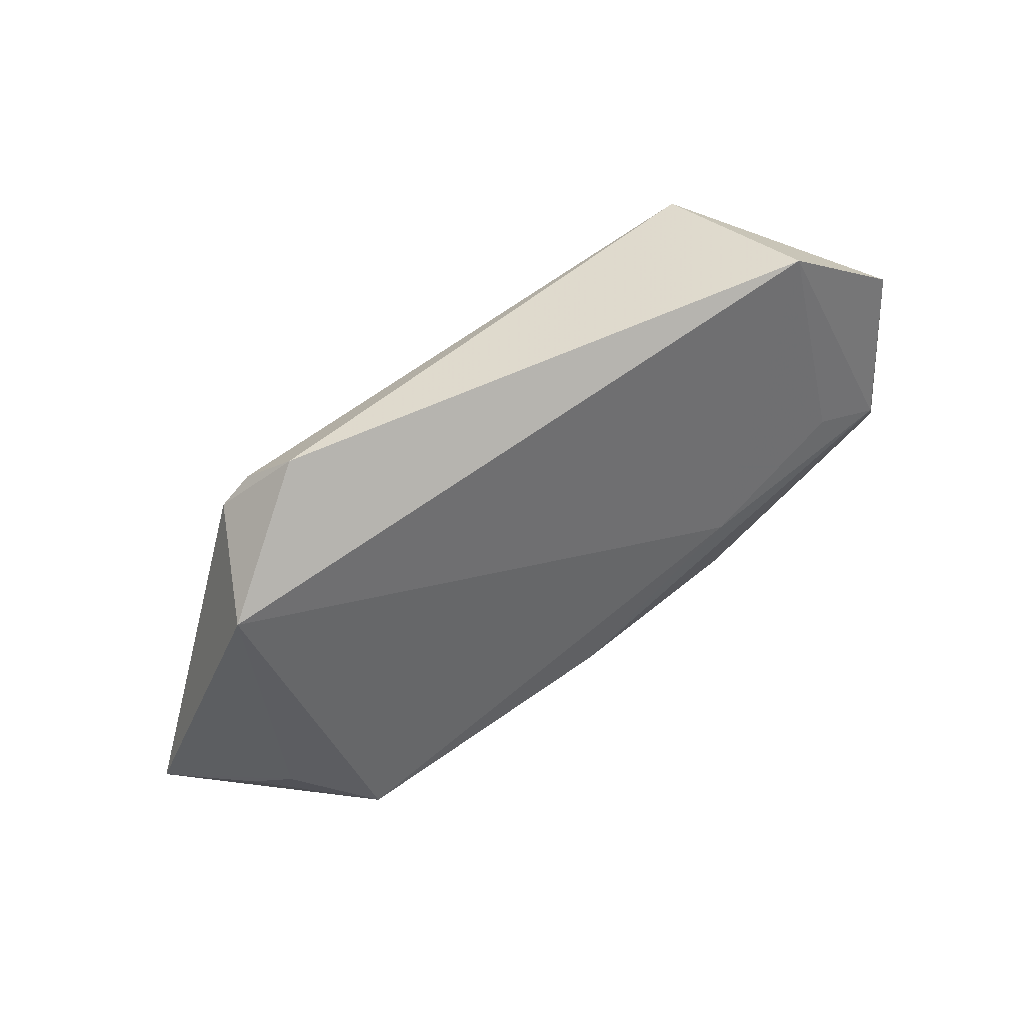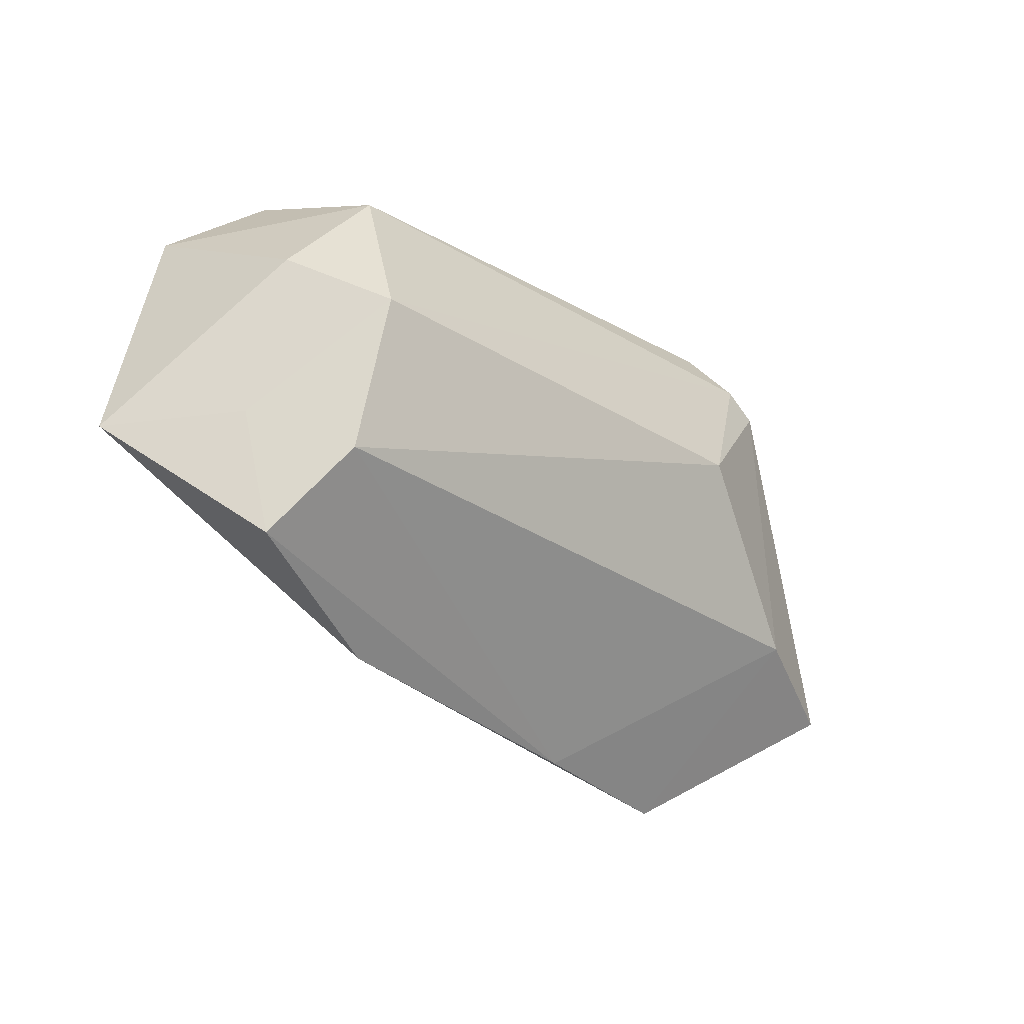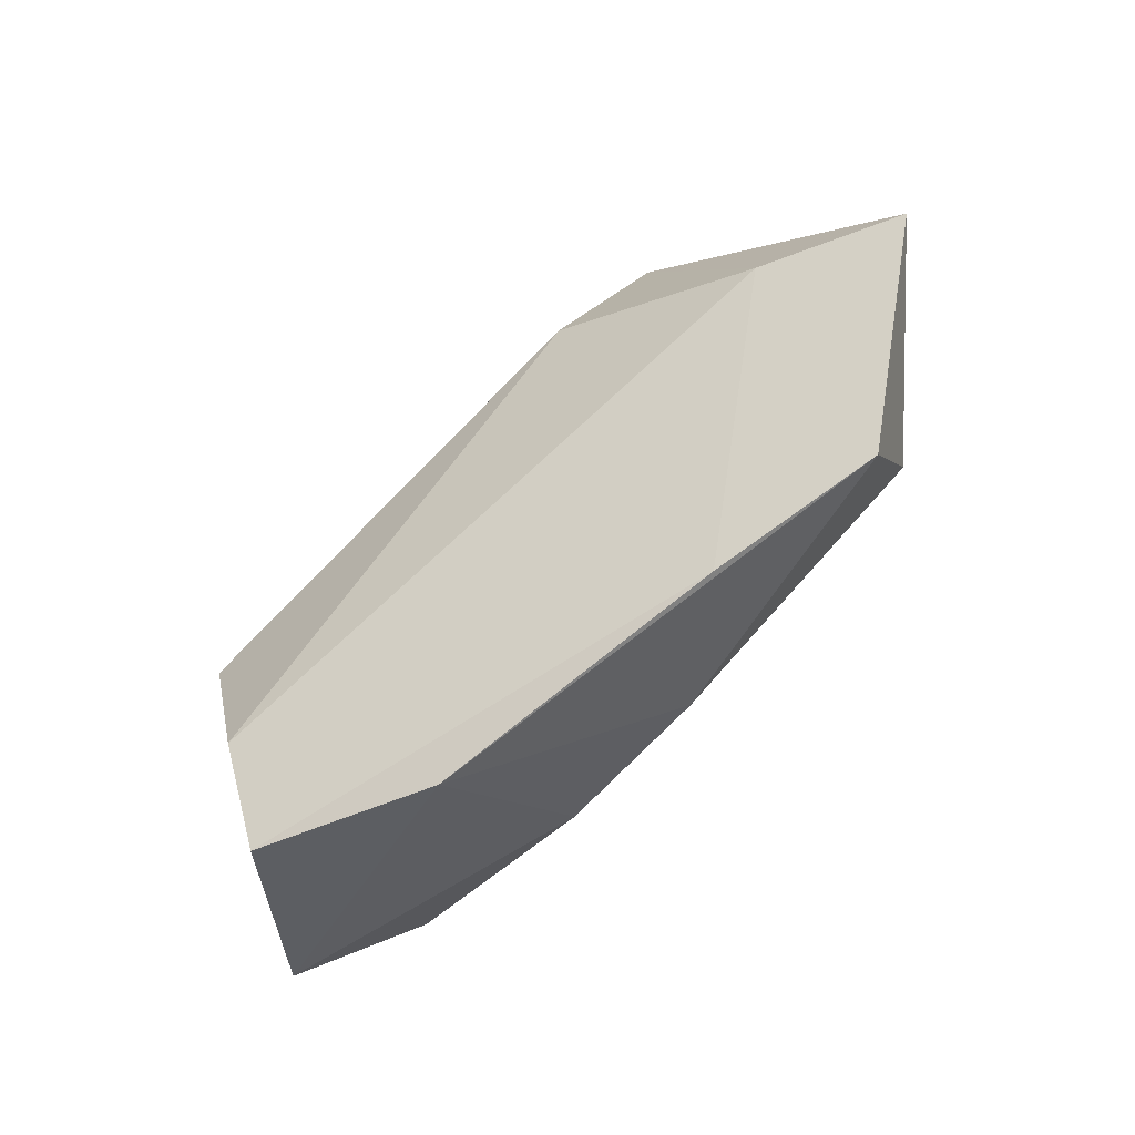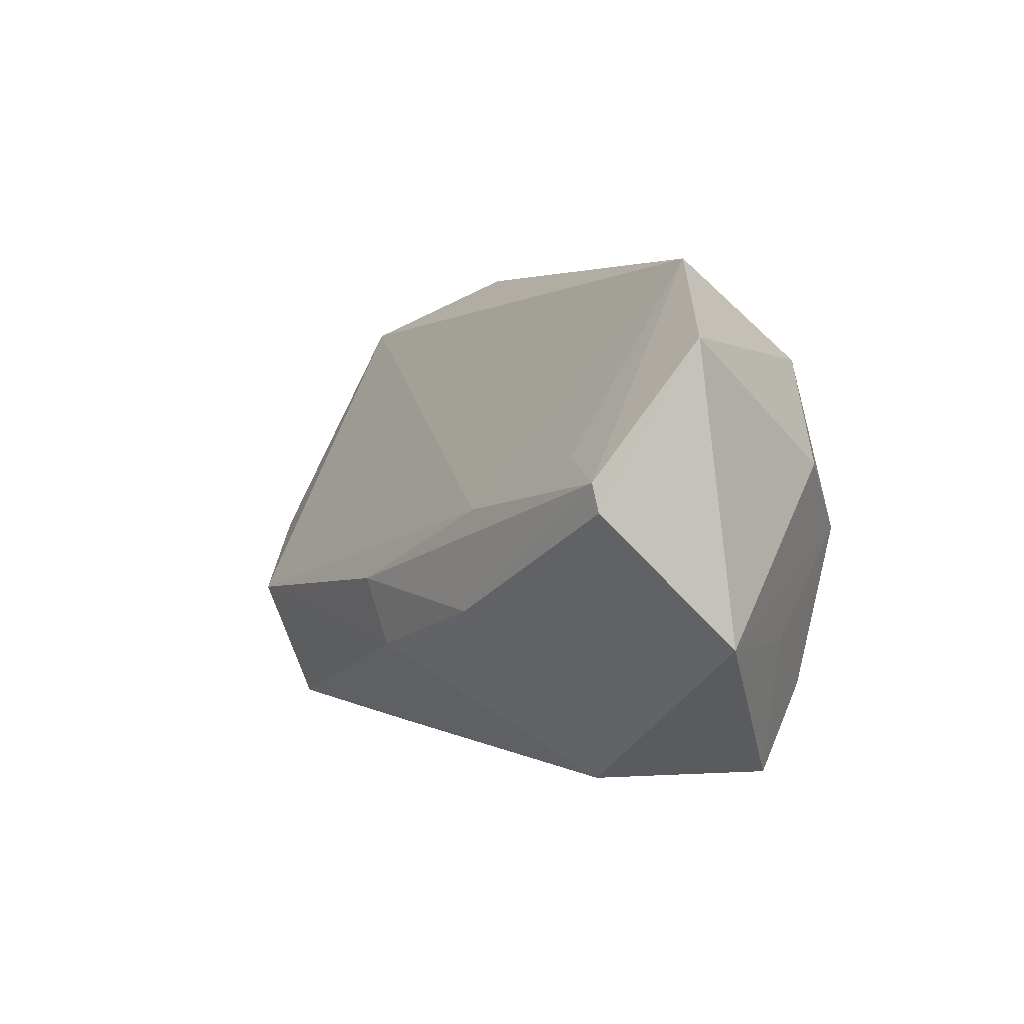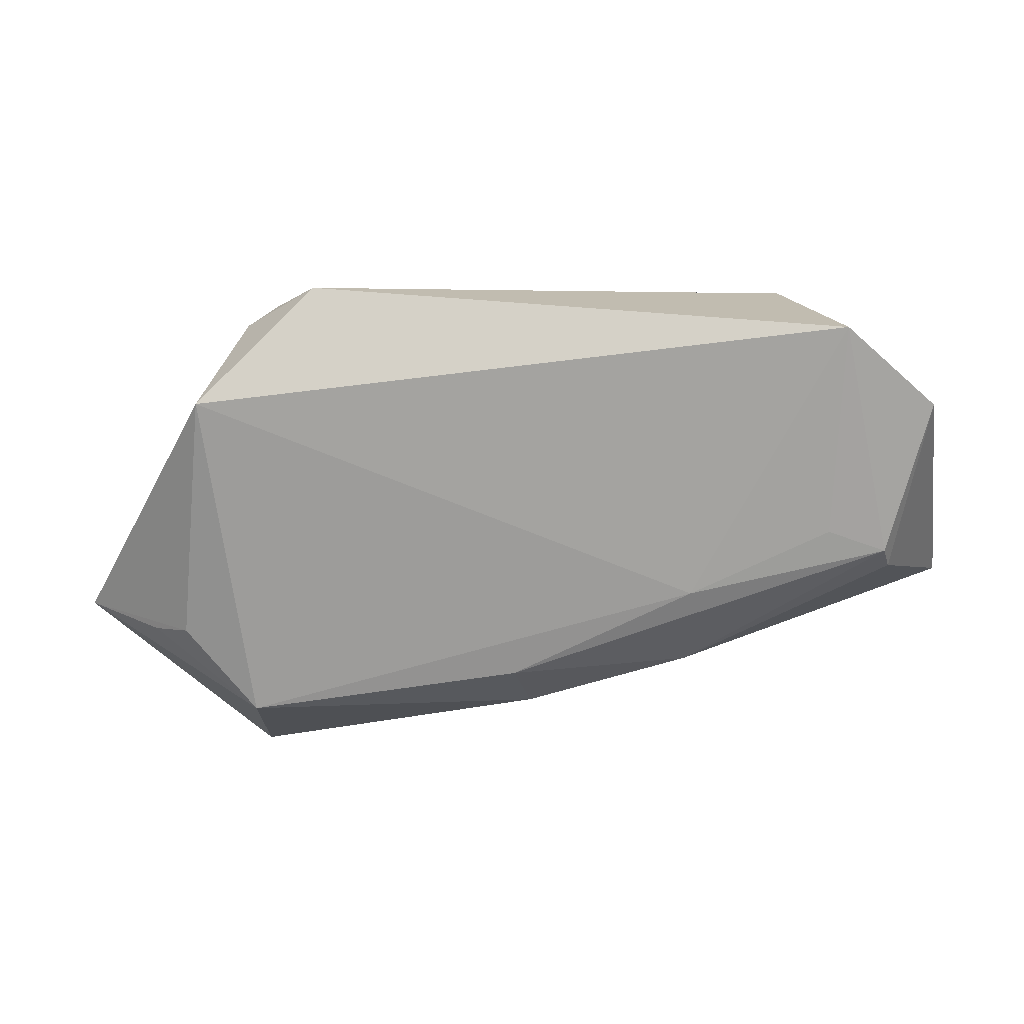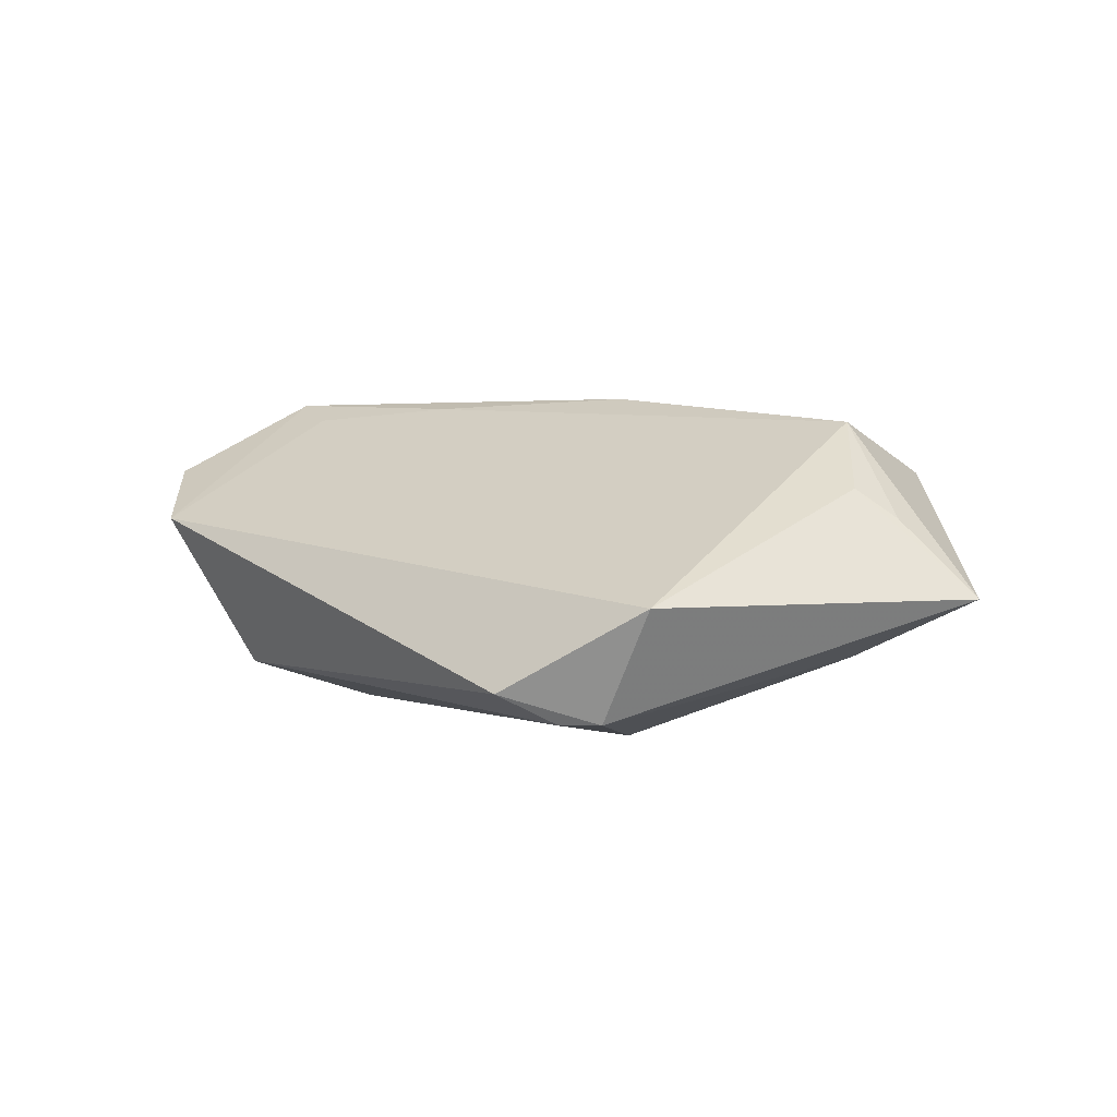
<metadata>
{"format":"obj","ext":"obj","renderer":"f3d","projection":"perspective","resolution":1024,"background":"white","views":[{"elev":72.2,"azim":-39.1,"up":"+Y"},{"elev":-36.8,"azim":136.3,"up":"+Y"},{"elev":-79.4,"azim":-135.2,"up":"+Y"},{"elev":4.3,"azim":54.8,"up":"+Y"},{"elev":48.7,"azim":-10.1,"up":"+Y"},{"elev":2.2,"azim":-133.9,"up":"+Z"}]}
</metadata>
<code>
v -0.04606 0.02411 -0.003284
v 0.04063 0.003161 0.02144
v -0.02545 0.006254 -0.02069
v 0.03251 0.009031 0.01928
v -0.05577 -0.007763 0.006308
v 0.03961 0.006543 0.02165
v 0.0142 0.001965 0.02065
v 0.01712 -0.03307 0.003456
v -0.02107 -0.03081 0.008034
v -0.05171 -0.004721 0.009877
v -0.009412 -0.008543 0.02165
v -0.0644 -0.01175 -0.002934
v 0.01386 -0.0106 0.02165
v -0.03393 0.0264 -0.01707
v 0.0335 0.02031 -0.01435
v 0.04675 0.02284 0.0121
v 0.03614 0.03219 0.005649
v -0.0439 -0.01314 0.018
v -0.04779 -0.009368 -0.01049
v 0.04235 0.007866 -0.00989
v 0.0525 -0.01176 0.01149
v 0.0343 -0.0008434 -0.02069
v -0.04275 -0.02899 0.01175
v -0.006895 -0.01713 0.02014
v -0.02938 0.03219 -0.01342
v 0.03863 -0.02961 -0.005496
v 0.03418 -0.02026 -0.01523
v 0.04242 -0.01308 -0.004416
v -0.03817 0.02369 -0.01693
f 22 20 21
f 27 3 22
f 22 3 14
f 14 3 29
f 17 6 16
f 21 20 16
f 26 9 27
f 23 18 12
f 14 29 25
f 1 7 17
f 18 7 1
f 17 25 1
f 1 10 18
f 1 25 29
f 12 10 1
f 1 29 12
f 20 22 15
f 17 16 15
f 15 16 20
f 15 25 17
f 15 22 14
f 14 25 15
f 12 29 19
f 19 29 3
f 19 3 27
f 27 9 19
f 19 23 12
f 9 23 19
f 4 6 17
f 17 7 4
f 4 7 6
f 11 7 18
f 6 7 11
f 8 26 21
f 9 26 8
f 8 23 9
f 27 22 28
f 28 26 27
f 28 22 21
f 21 26 28
f 12 18 5
f 5 10 12
f 18 10 5
f 18 23 24
f 24 11 18
f 23 8 24
f 13 8 21
f 13 24 8
f 6 11 13
f 11 24 13
f 2 13 21
f 6 13 2
f 21 16 2
f 2 16 6

</code>
